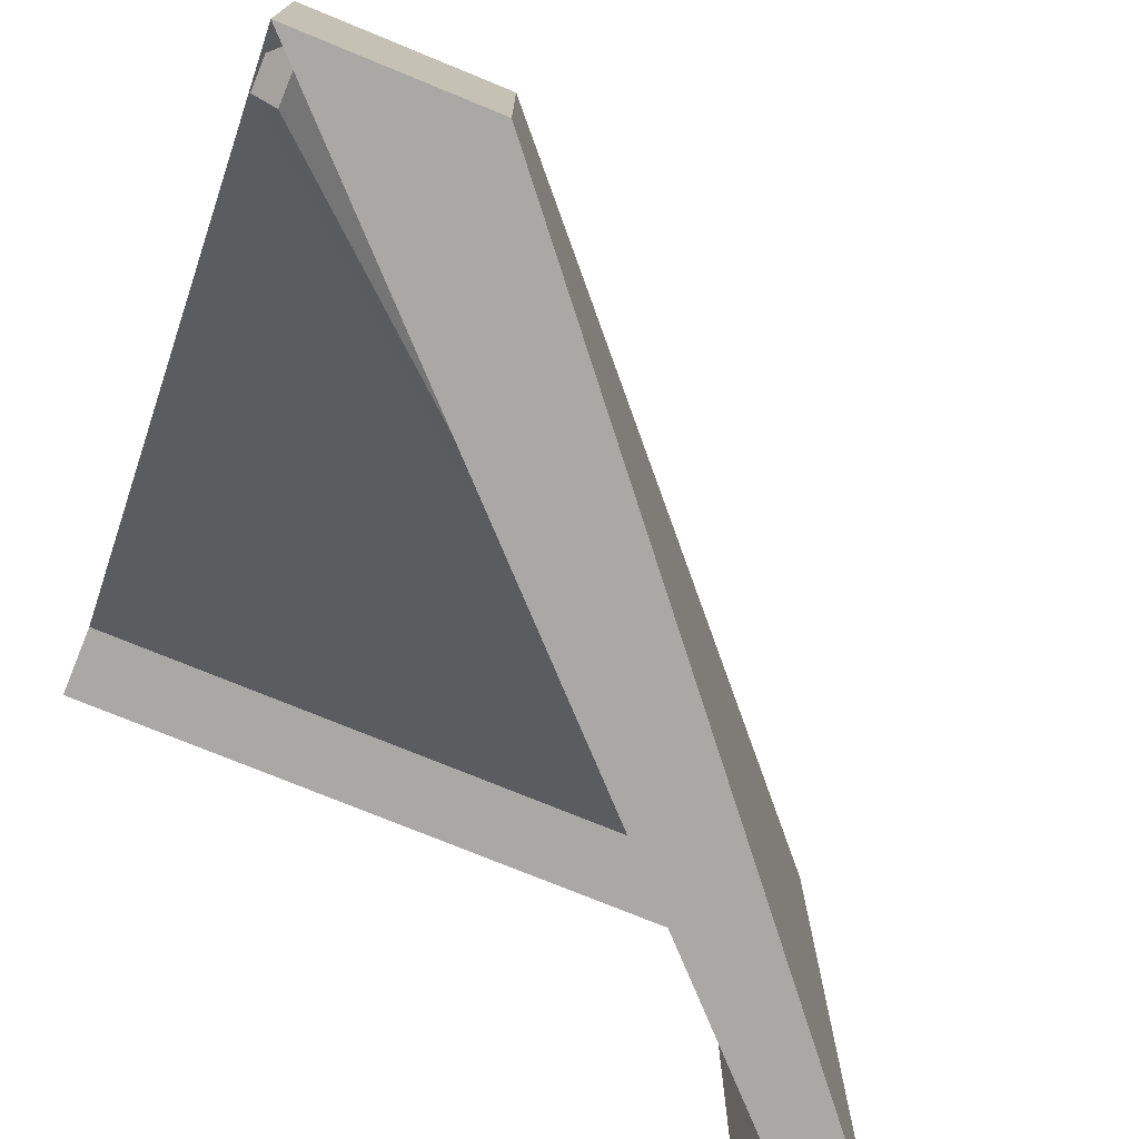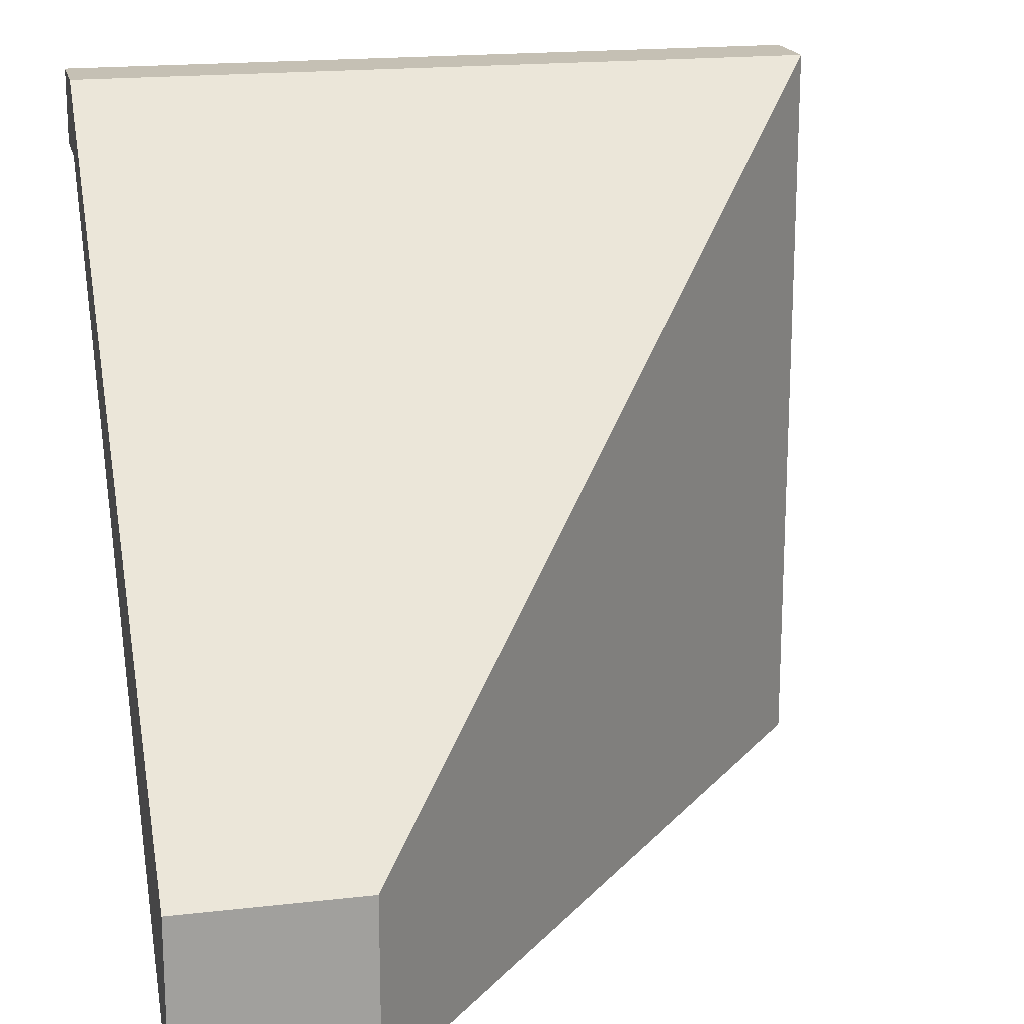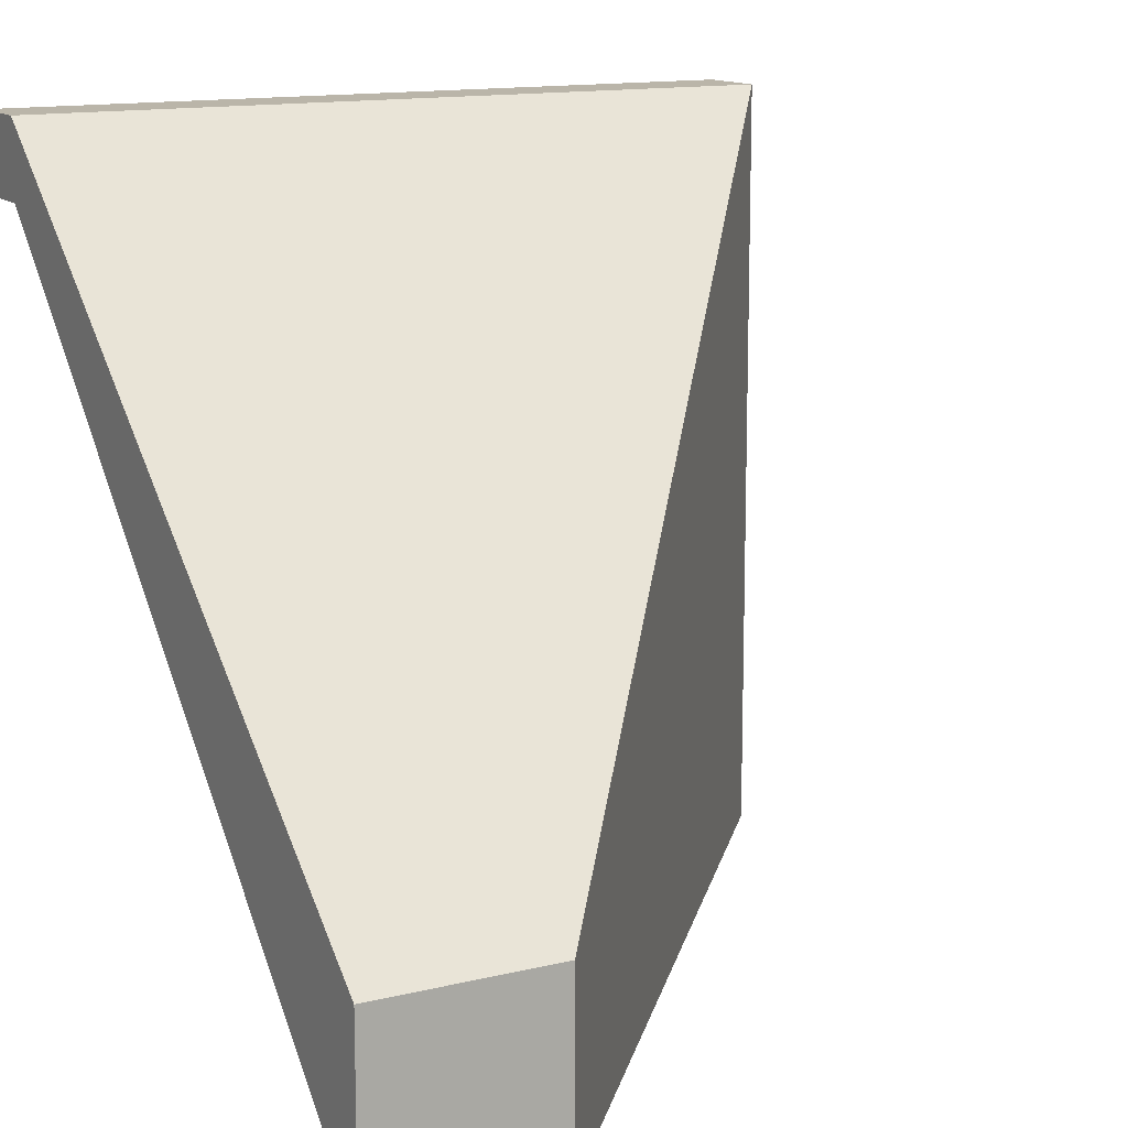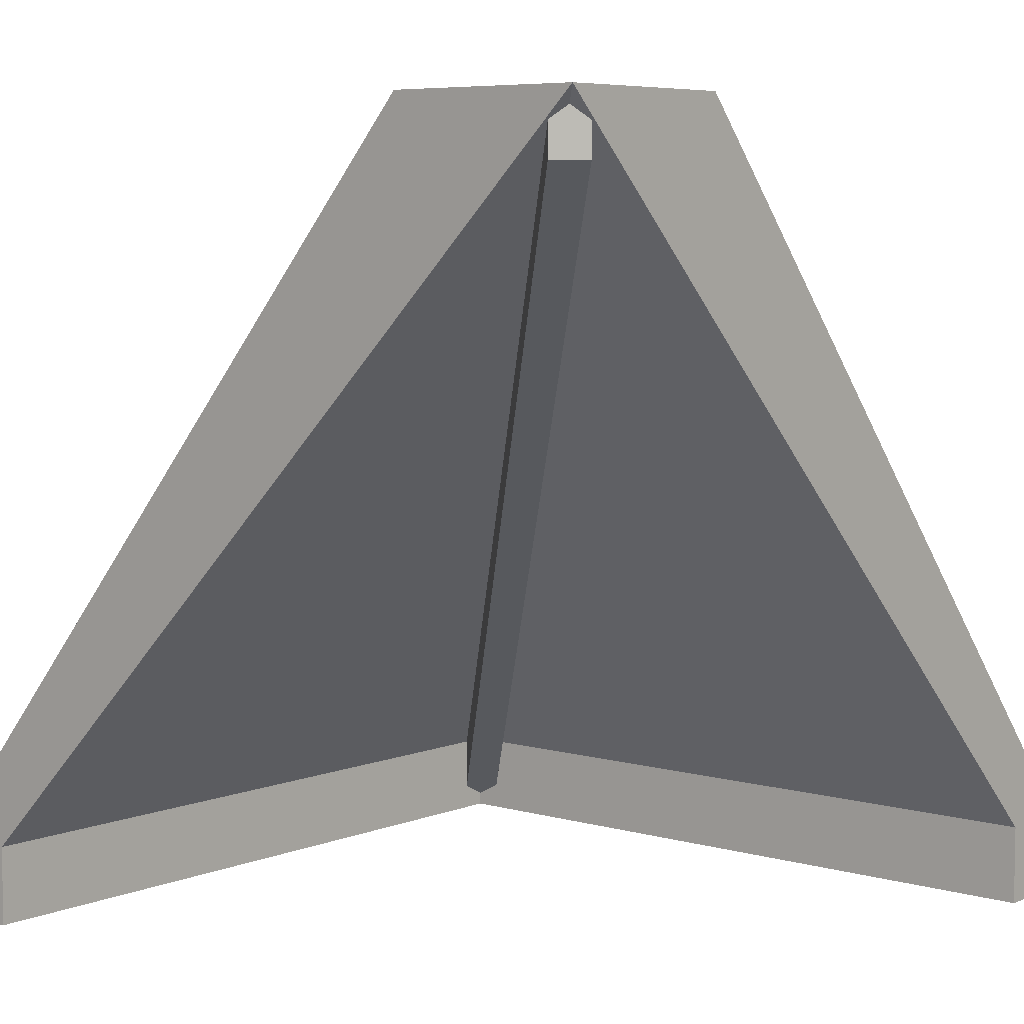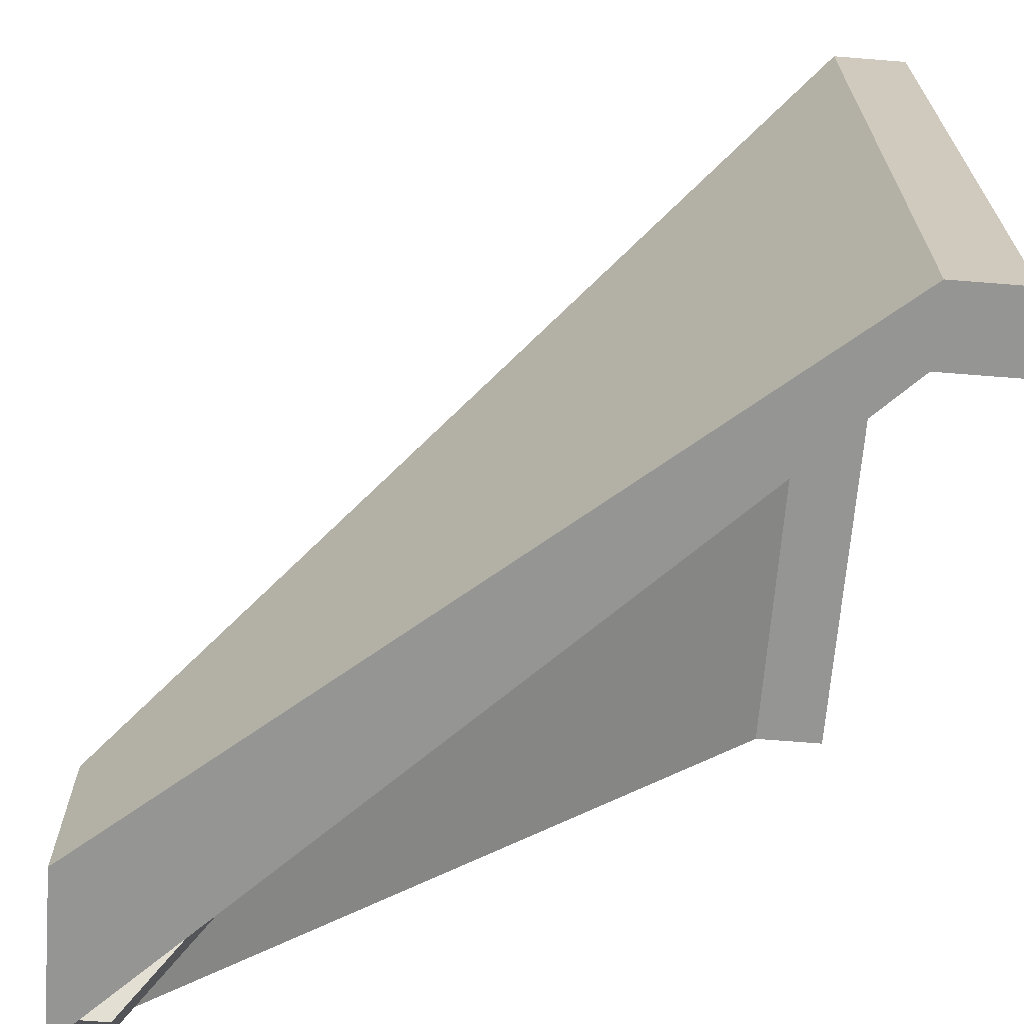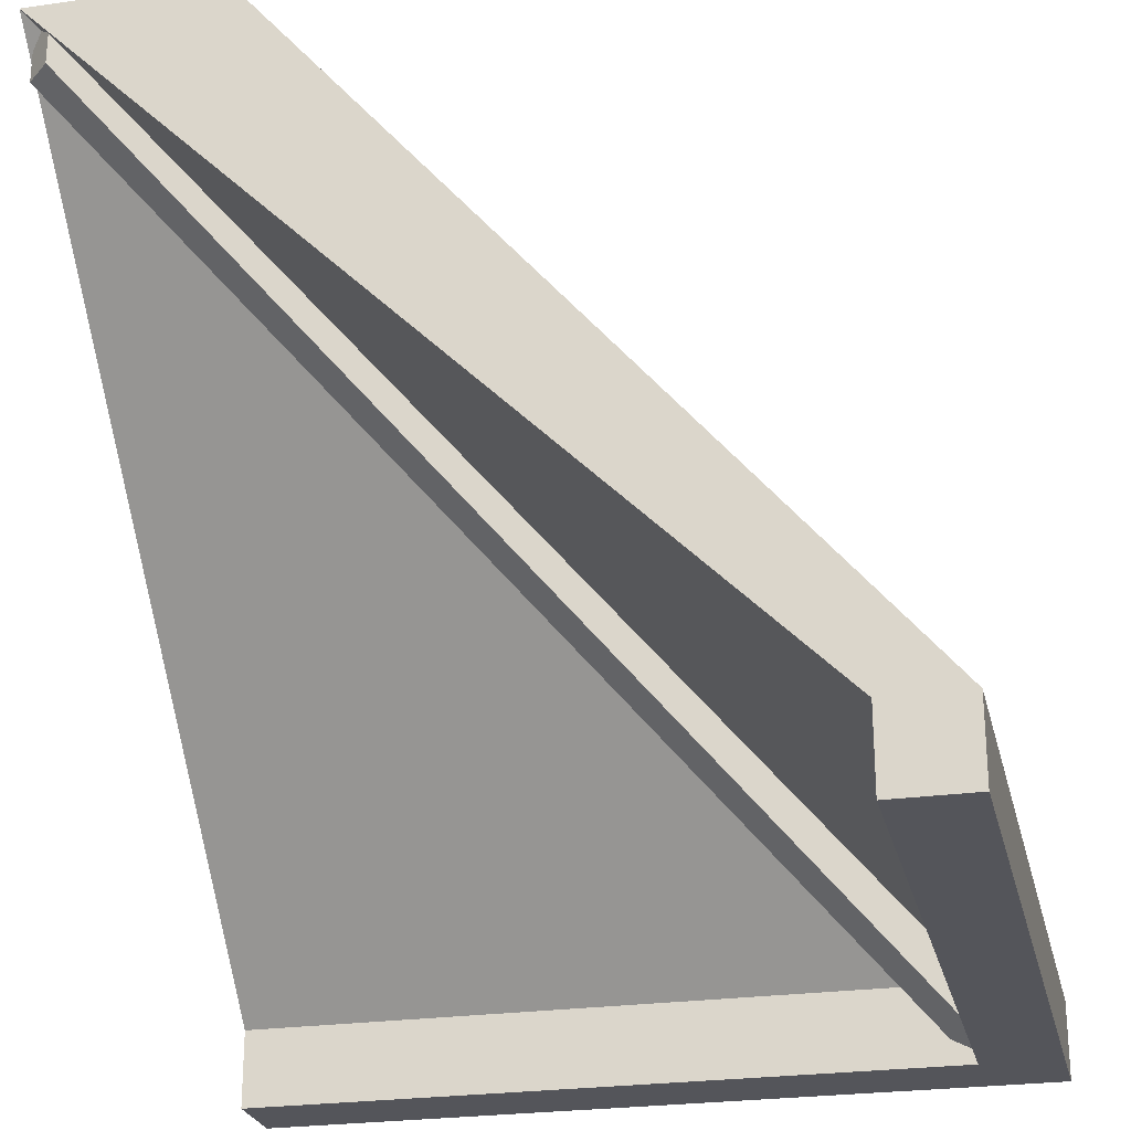
<metadata>
{"format":"obj","ext":"obj","renderer":"f3d","projection":"perspective","resolution":1024,"background":"white","views":[{"elev":-75.2,"azim":157.7,"up":"+Z"},{"elev":18.2,"azim":167.3,"up":"+Z"},{"elev":13.5,"azim":151.2,"up":"+Z"},{"elev":6.3,"azim":130.2,"up":"+Y"},{"elev":-67.3,"azim":-94.6,"up":"+Z"},{"elev":-25.0,"azim":-167.0,"up":"+Y"}]}
</metadata>
<code>
v -500 0 -0.001953
v -118.7 500 -381.3
v -450 0 -50
v 0.001953 500 -500
v -500 49.29 -0.001953
v -450 49.29 -50
v 0.001953 500 -381.3
v 0 49.29 -50.01
v 0.001953 49.29 -0.001953
v 0 0 -50.01
v 0.001953 0 -0.001953
v -118.7 500 -500
v -450 49.29 -500
v -500 49.29 -500
v -450 0 -500
v -500 0 -500
v -458.5 7.392 -57.21
v -443.1 7.392 -41.76
v -480.7 41.67 -35
v -465.3 41.67 -19.55
v -58.18 497 -457.5
v -42.72 497 -442.1
v -17.61 462.7 -498.1
v -2.158 462.7 -482.7
v -17.61 497 -498.1
v -2.158 497 -482.7
f 7 9 8 4
f 8 9 11 10
f 11 9 5 1
f 2 7 4
f 4 8 6
f 5 9 7 2
f 6 8 10 3
f 3 10 11 1
f 12 4 13 14
f 13 15 16 14
f 2 4 12
f 4 6 13
f 5 2 12 14
f 6 3 15 13
f 3 1 16 15
f 16 1 5 14
f 25 26 24 23
f 23 24 18 17
f 18 24 26 22 20
f 23 17 19 21 25
f 21 22 26 25

</code>
